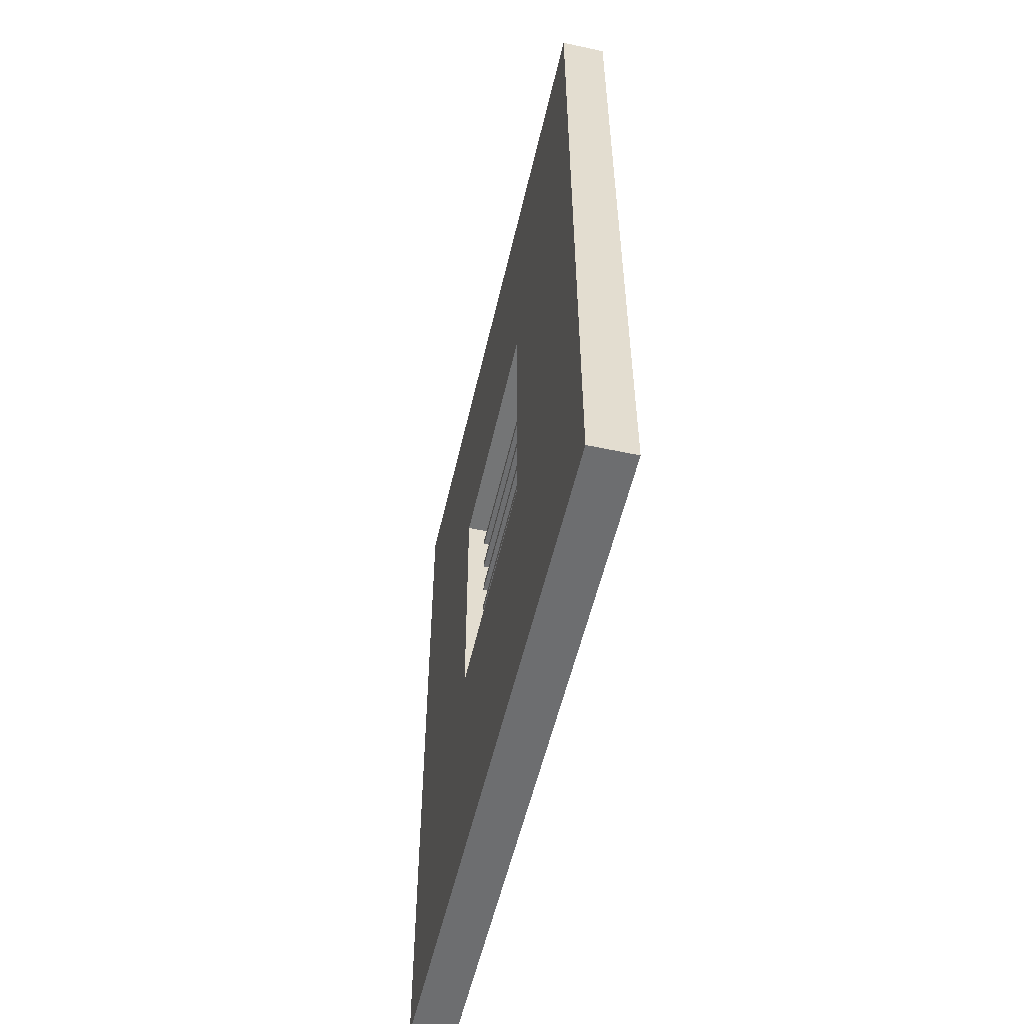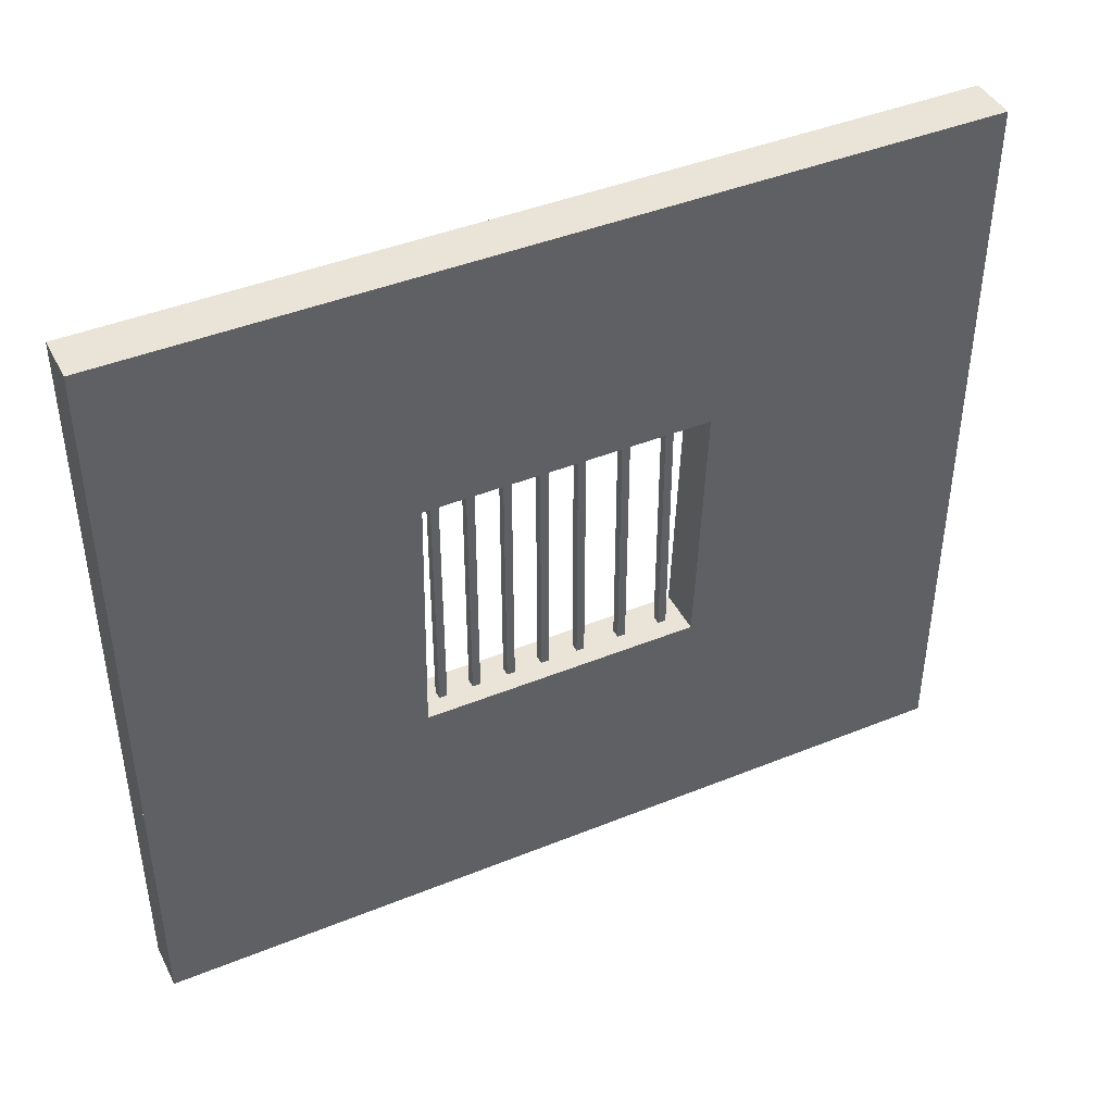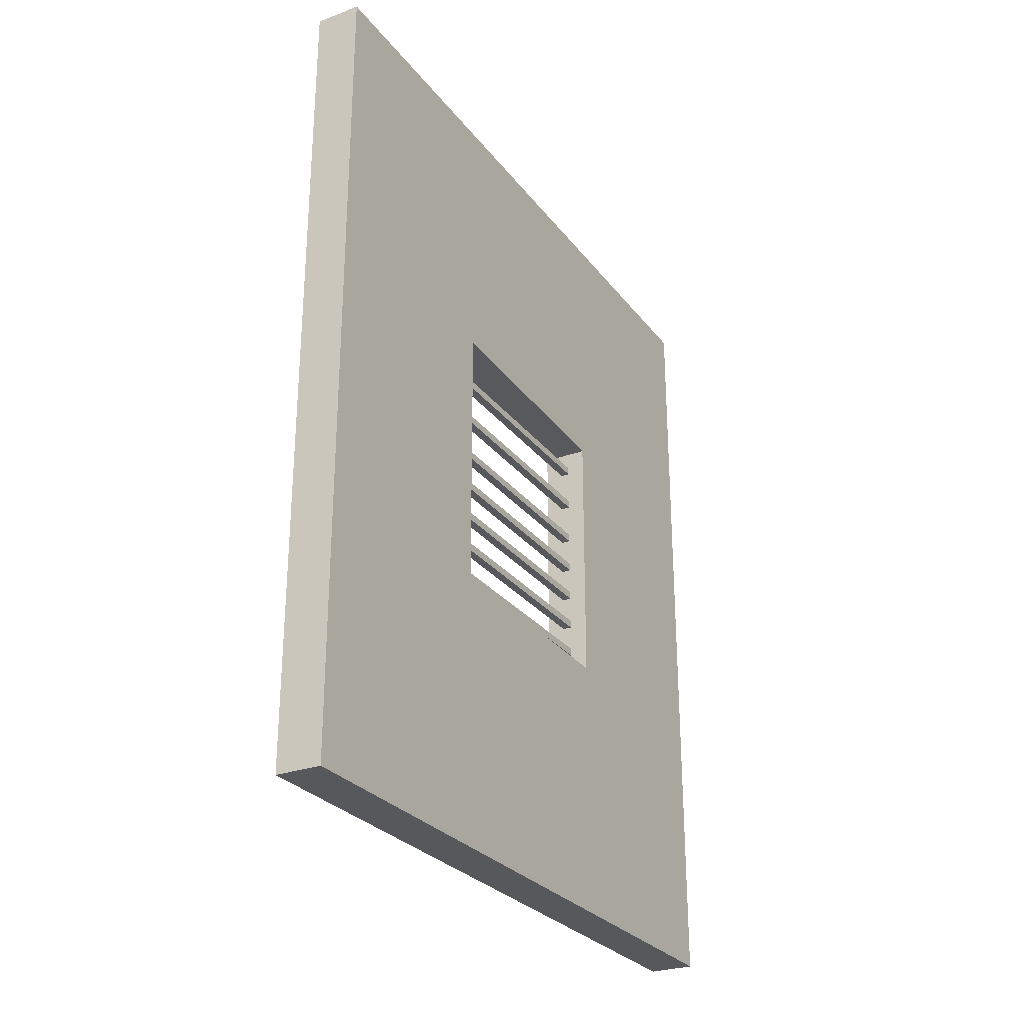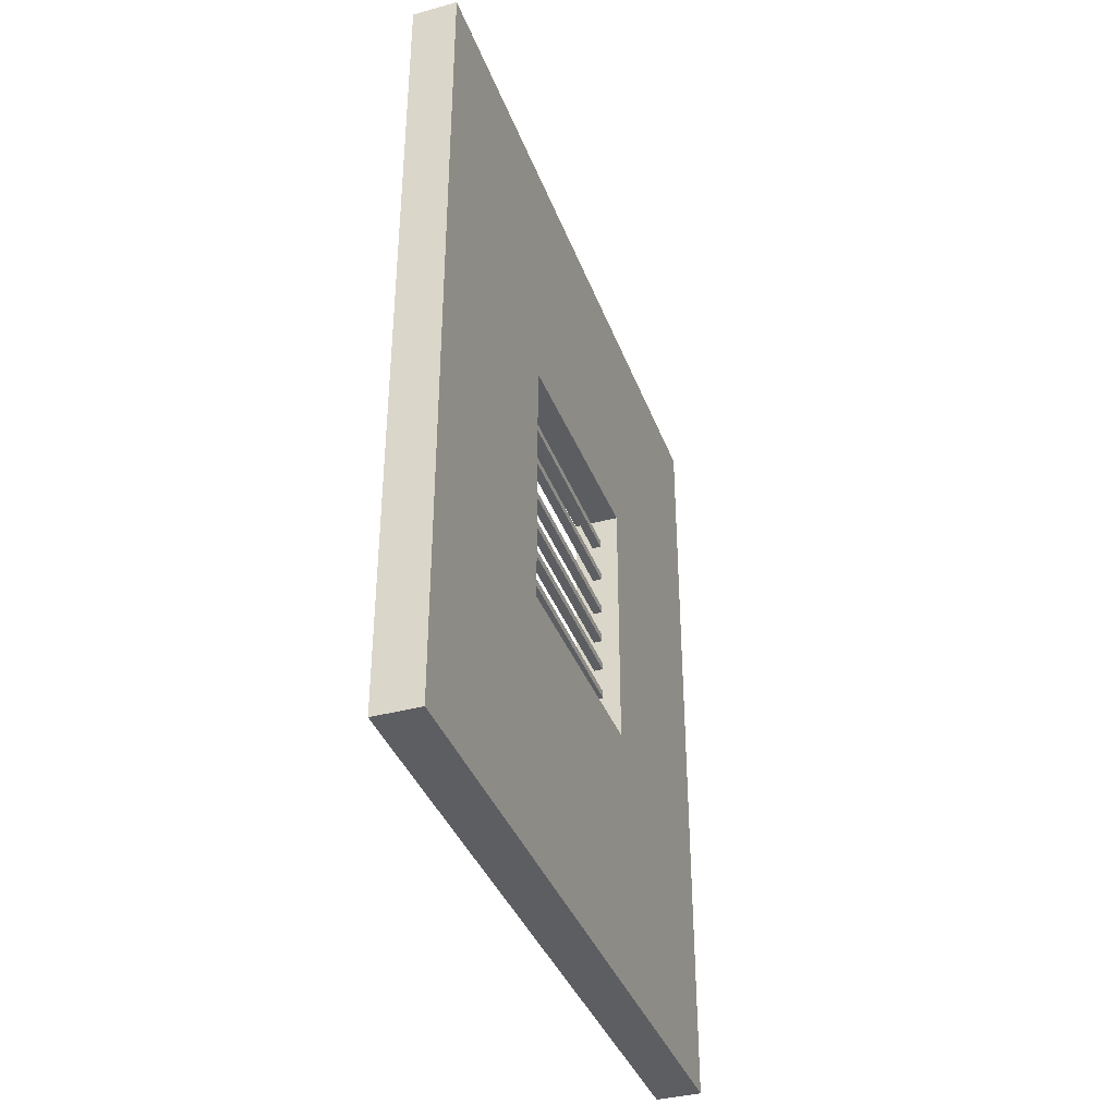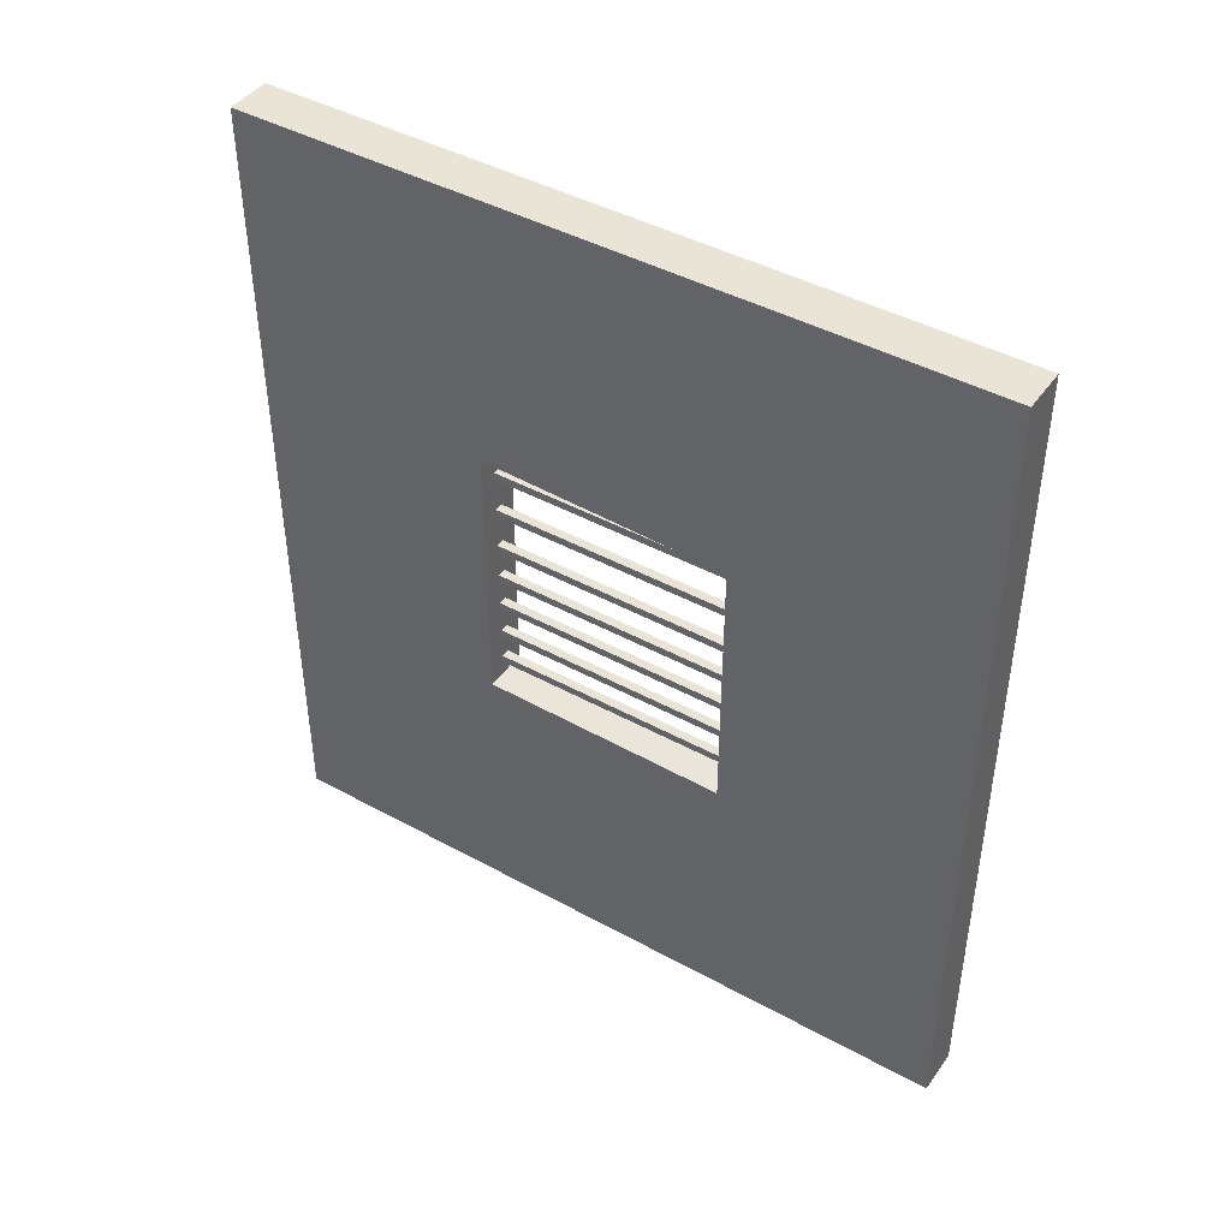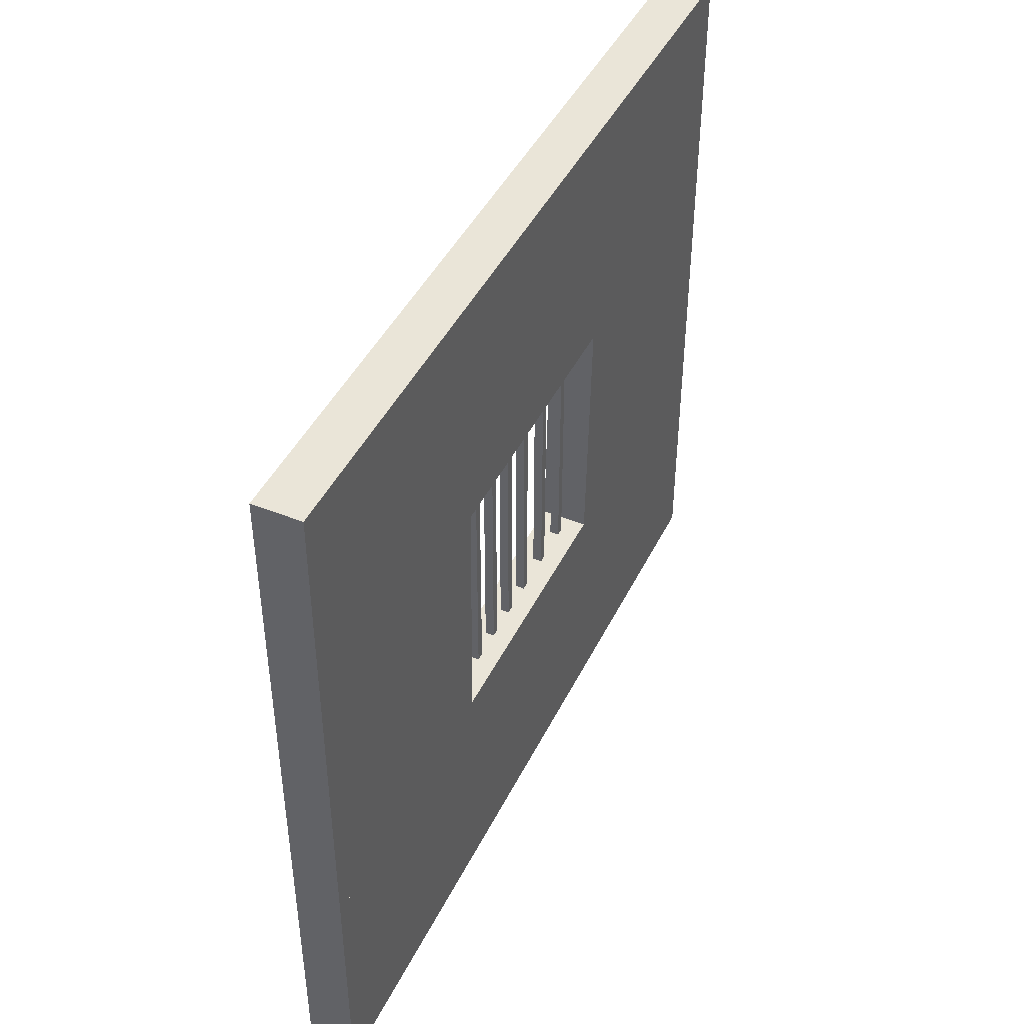
<metadata>
{"format":"obj","ext":"obj","renderer":"f3d","projection":"perspective","resolution":1024,"background":"white","views":[{"elev":-54.3,"azim":167.2,"up":"+Z"},{"elev":43.0,"azim":-115.7,"up":"+Y"},{"elev":-27.7,"azim":-150.7,"up":"+Z"},{"elev":-37.7,"azim":19.2,"up":"+Z"},{"elev":43.6,"azim":-57.1,"up":"+Z"},{"elev":44.5,"azim":-155.0,"up":"+Y"}]}
</metadata>
<code>
o Cube
v -0.125 0.6873 -2.215
v 0.125 0.6873 -2.215
v 0.125 0.6873 2.285
v -0.125 0.6873 2.285
v -0.125 2.006 -2.215
v 0.125 2.006 -2.215
v 0.125 2.006 2.285
v -0.125 2.006 2.285
v -0.125 0.6873 0.7963
v 0.125 0.6873 0.7963
v -0.125 2.006 0.7963
v 0.125 2.006 0.7963
v -0.125 0.6873 -0.7093
v 0.125 0.6873 -0.7093
v -0.125 2.006 -0.7093
v 0.125 2.006 -0.7092
v -0.125 -1.994 -2.215
v 0.125 -1.994 -2.215
v 0.125 -1.994 2.285
v -0.125 -1.994 2.285
v -0.125 -0.6755 -2.215
v 0.125 -0.6755 -2.215
v 0.125 -0.6755 2.285
v -0.125 -0.6755 2.285
v -0.125 -1.994 0.747
v 0.125 -1.994 0.747
v -0.125 -0.6755 0.747
v 0.125 -0.6755 0.747
v -0.125 -1.994 -0.7339
v 0.125 -1.994 -0.7339
v -0.125 -0.6755 -0.7339
v 0.125 -0.6755 -0.7339
v 0.0242 -0.7174 0.6513
v -0.0242 -0.7174 0.6513
v -0.0242 -0.7174 0.6084
v 0.0242 -0.7174 0.6084
v 0.0242 0.7107 0.6513
v -0.0242 0.7107 0.6513
v -0.0242 0.7107 0.6084
v 0.0242 0.7107 0.6084
v 0.0242 -0.7174 0.4158
v -0.0242 -0.7174 0.4158
v -0.0242 -0.7174 0.373
v 0.0242 -0.7174 0.373
v 0.0242 0.7107 0.4158
v -0.0242 0.7107 0.4158
v -0.0242 0.7107 0.373
v 0.0242 0.7107 0.373
v 0.0242 -0.7174 0.1804
v -0.0242 -0.7174 0.1804
v -0.0242 -0.7174 0.1375
v 0.0242 -0.7174 0.1375
v 0.0242 0.7107 0.1804
v -0.0242 0.7107 0.1804
v -0.0242 0.7107 0.1375
v 0.0242 0.7107 0.1375
v 0.0242 -0.7174 -0.01916
v -0.0242 -0.7174 -0.01916
v -0.0242 -0.7174 -0.06202
v 0.0242 -0.7174 -0.06202
v 0.0242 0.7107 -0.01916
v -0.0242 0.7107 -0.01916
v -0.0242 0.7107 -0.06202
v 0.0242 0.7107 -0.06202
v 0.0242 -0.7174 -0.2107
v -0.0242 -0.7174 -0.2107
v -0.0242 -0.7174 -0.2536
v 0.0242 -0.7174 -0.2536
v 0.0242 0.7107 -0.2107
v -0.0242 0.7107 -0.2107
v -0.0242 0.7107 -0.2536
v 0.0242 0.7107 -0.2536
v 0.0242 -0.7174 -0.4023
v -0.0242 -0.7174 -0.4023
v -0.0242 -0.7174 -0.4451
v 0.0242 -0.7174 -0.4451
v 0.0242 0.7107 -0.4023
v -0.0242 0.7107 -0.4023
v -0.0242 0.7107 -0.4451
v 0.0242 0.7107 -0.4451
v 0.0242 -0.7174 -0.5858
v -0.0242 -0.7174 -0.5858
v -0.0242 -0.7174 -0.6287
v 0.0242 -0.7174 -0.6287
v 0.0242 0.7107 -0.5858
v -0.0242 0.7107 -0.5858
v -0.0242 0.7107 -0.6287
v 0.0242 0.7107 -0.6287
f 9 10 3 4
f 11 8 7 12
f 1 5 6 2
f 10 12 7 3
f 3 7 8 4
f 11 9 4 8
f 15 13 9 11
f 14 16 12 10
f 15 11 12 16
f 13 14 10 9
f 1 2 14 13
f 5 15 16 6
f 2 6 16 14
f 5 1 13 15
f 25 26 19 20
f 27 24 23 28
f 17 21 22 18
f 26 28 23 19
f 19 23 24 20
f 27 25 20 24
f 31 29 25 27
f 30 32 28 26
f 31 27 28 32
f 29 30 26 25
f 17 18 30 29
f 21 31 32 22
f 18 22 32 30
f 21 17 29 31
f 22 2 14 32
f 14 13 31 32
f 1 21 31 13
f 21 1 2 22
f 3 23 28 10
f 10 28 27 9
f 24 4 9 27
f 23 3 4 24
f 37 38 34 33
f 38 39 35 34
f 39 40 36 35
f 40 37 33 36
f 33 34 35 36
f 40 39 38 37
f 45 46 42 41
f 46 47 43 42
f 47 48 44 43
f 48 45 41 44
f 41 42 43 44
f 48 47 46 45
f 53 54 50 49
f 54 55 51 50
f 55 56 52 51
f 56 53 49 52
f 49 50 51 52
f 56 55 54 53
f 61 62 58 57
f 62 63 59 58
f 63 64 60 59
f 64 61 57 60
f 57 58 59 60
f 64 63 62 61
f 69 70 66 65
f 70 71 67 66
f 71 72 68 67
f 72 69 65 68
f 65 66 67 68
f 72 71 70 69
f 77 78 74 73
f 78 79 75 74
f 79 80 76 75
f 80 77 73 76
f 73 74 75 76
f 80 79 78 77
f 85 86 82 81
f 86 87 83 82
f 87 88 84 83
f 88 85 81 84
f 81 82 83 84
f 88 87 86 85

</code>
